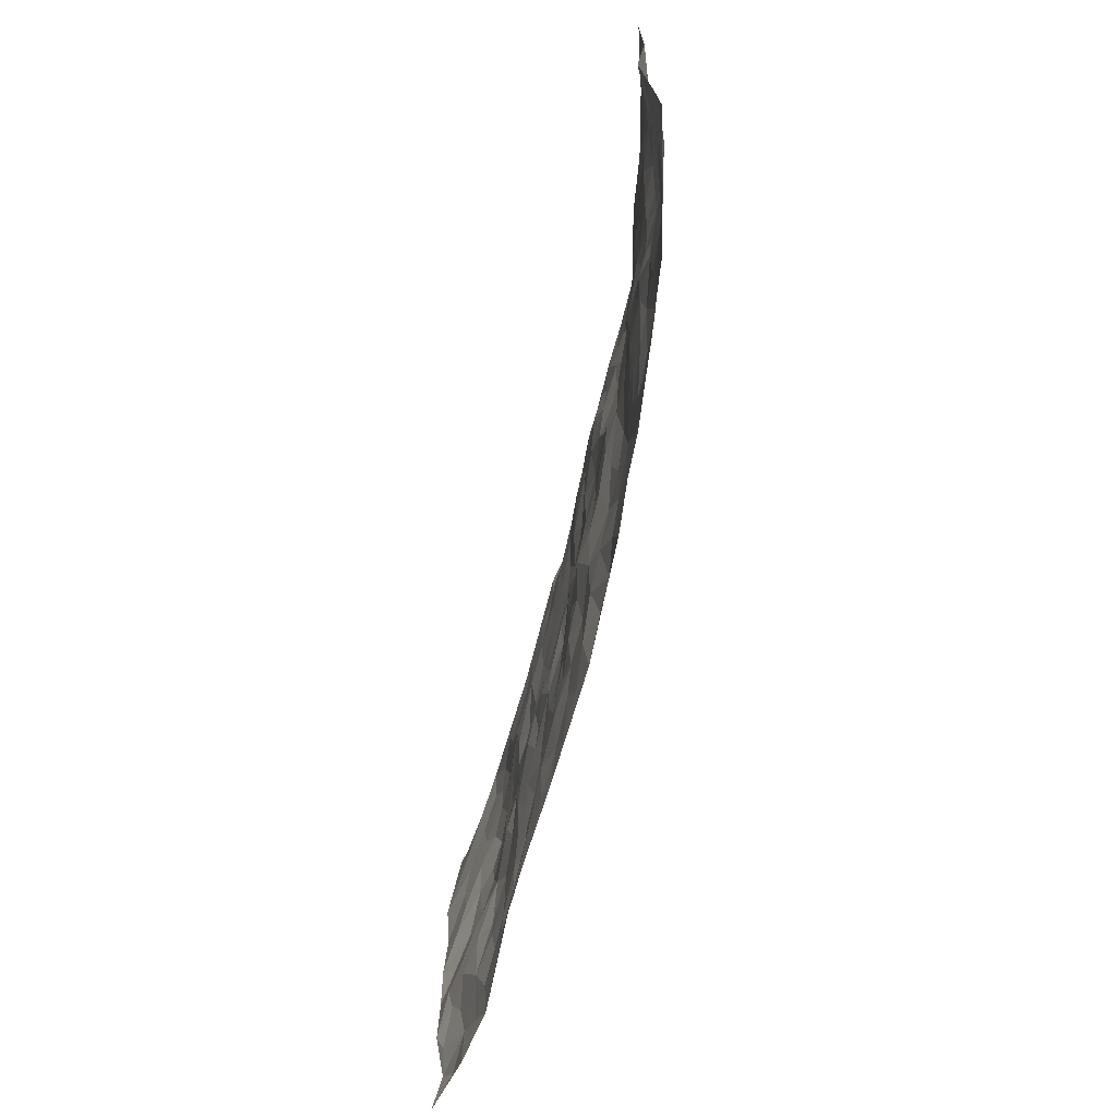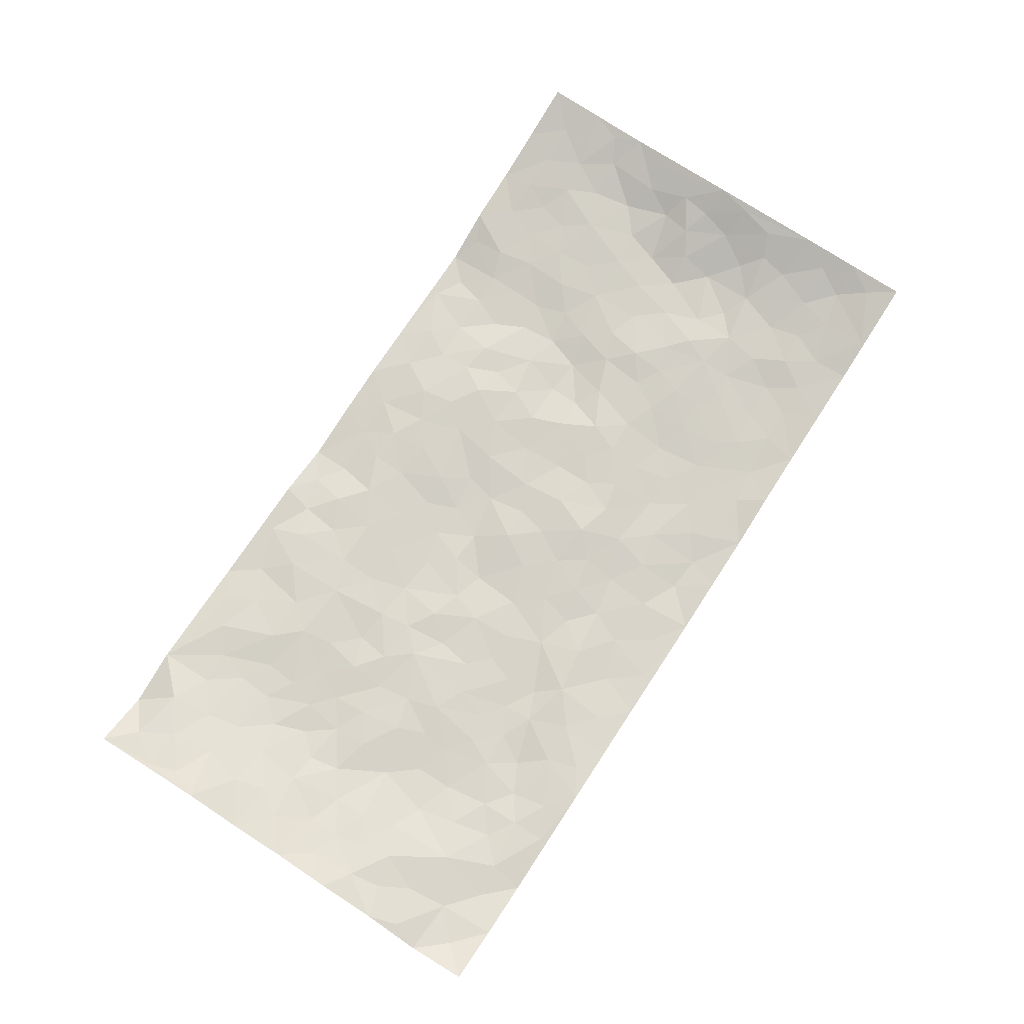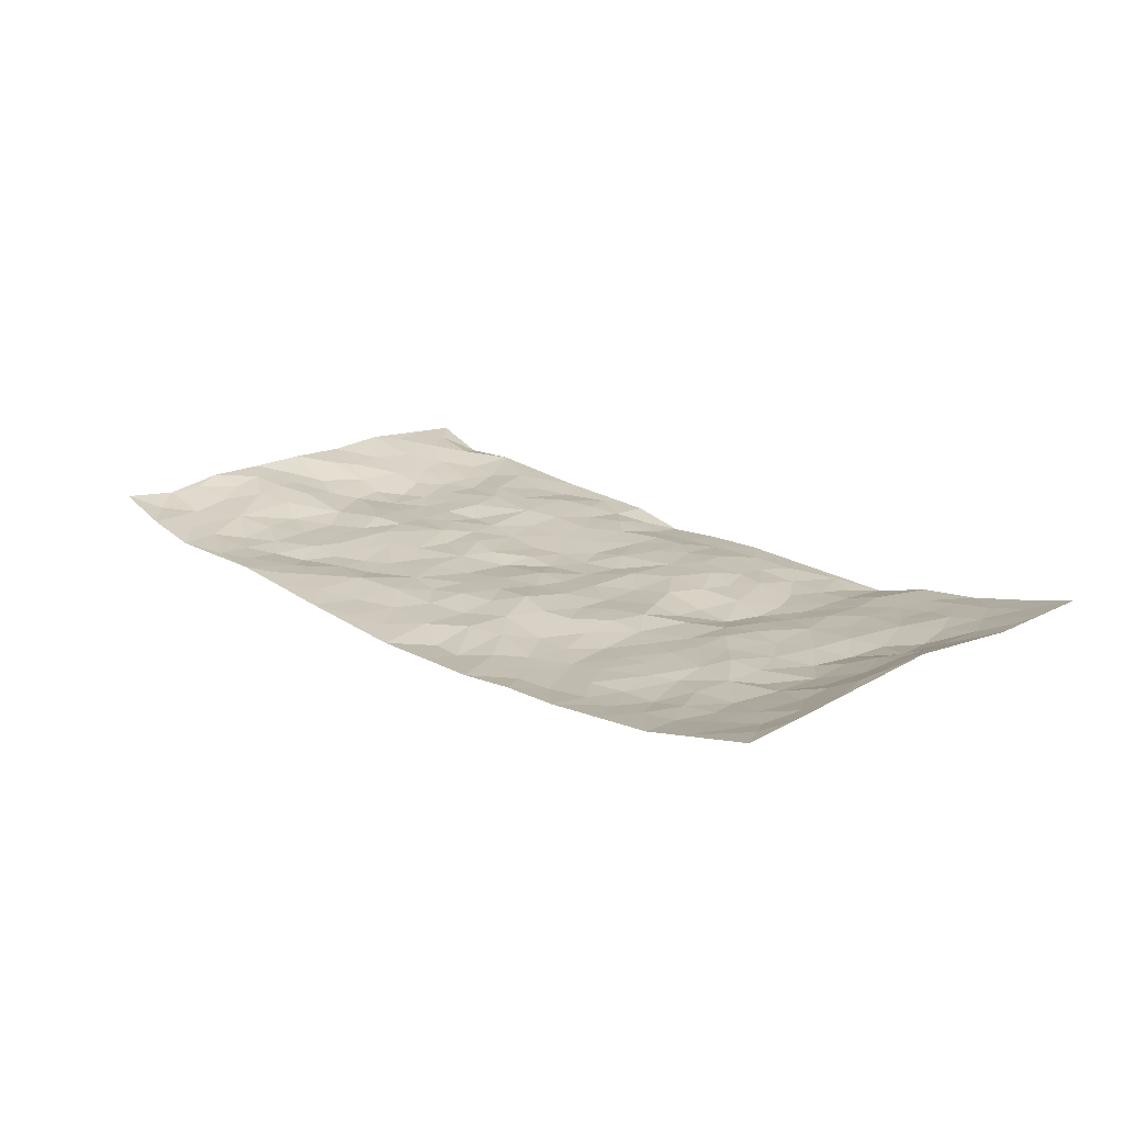
<metadata>
{"format":"obj","ext":"obj","renderer":"f3d","projection":"perspective","resolution":1024,"background":"white","views":[{"elev":-69.0,"azim":77.7,"up":"+Y"},{"elev":75.7,"azim":-56.9,"up":"+Z"},{"elev":19.2,"azim":46.5,"up":"+Z"}]}
</metadata>
<code>
v -0.9785 0.00606 0.06032
v -0.9836 0.9978 0.04148
v 0.9793 0.004101 0.06634
v 0.9766 0.9995 0.0693
v -0.799 0.3935 0.02566
v -0.9786 0.4999 0.06166
v -0.8593 0.3587 0.03856
v -0.0005466 0.0009382 -0.03255
v -0.9792 0.2517 0.06258
v -0.9231 0.339 0.05286
v -0.7402 0.003634 0.001942
v -0.9831 0.1287 0.04275
v -0.7153 0.2935 0.001552
v -0.8611 0.004276 0.02546
v -0.8425 0.2895 0.03674
v -0.4933 0.002722 0.005597
v -0.9602 0.19 0.04978
v -0.2947 0.1675 -0.008196
v -0.7793 0.3228 0.02142
v -0.8675 0.1226 0.02214
v -0.9289 0.06617 0.03013
v -0.801 0.06656 0.01147
v -0.6771 0.1281 0.001039
v -0.7287 0.07637 0.008772
v -0.8773 0.2093 0.03161
v -0.9122 0.2717 0.04419
v -0.7726 0.1784 0.02072
v -0.6962 0.2108 0.004893
v -0.8688 0.4881 0.0236
v -0.98 0.376 0.06035
v -0.7405 0.9991 0.008364
v -0.5394 0.2224 -0.007347
v 0.2625 0.1567 -0.03015
v -0.979 0.7485 0.06406
v -0.3685 0.3929 -0.01033
v -0.7868 0.7528 0.01411
v -0.8038 0.8314 0.01821
v -0.5844 0.4423 0.004518
v -0.6041 0.6057 -0.008958
v -0.4928 0.9986 -0.009594
v -0.9573 0.6863 0.05475
v -0.6661 0.5624 -0.006712
v -0.392 0.7536 -0.003139
v -0.5118 0.2799 -0.006392
v -0.4622 0.2252 -0.01425
v -0.4984 0.1621 -0.0171
v -0.4511 0.6364 -0.01247
v -0.3682 0.5596 -0.008383
v 0.1666 0.4722 -0.01442
v -0.3352 0.2208 -0.01851
v -0.2107 0.6099 -0.021
v -0.377 0.6289 -0.01006
v -0.3042 0.0581 -0.01006
v -0.6315 0.7106 -0.002994
v -0.397 0.1944 -0.01396
v -0.8733 0.6174 0.03658
v -0.03727 0.3469 -0.01071
v 0.05831 0.3376 -0.0005656
v 0.2994 0.4502 -0.005045
v -0.09458 0.5505 -0.02284
v -0.165 0.5552 -0.01824
v 0.09298 0.6291 -0.01078
v -0.6366 0.3467 -0.007457
v -0.7539 0.5738 0.0008606
v -0.9528 0.8092 0.05237
v -0.5634 0.1296 -0.009629
v -0.3701 0.01275 -0.00505
v -0.8001 0.4659 0.01176
v -0.6208 0.173 -0.003893
v -0.6183 0.01964 0.003582
v -0.2471 0.002049 -0.01579
v -0.6194 0.08937 0.0002195
v -0.5501 0.05422 0.0008294
v -0.4341 0.03819 0.000402
v -0.4539 0.1047 -0.005417
v -0.8932 0.6855 0.03939
v -0.9734 0.8731 0.05116
v -0.7419 0.5089 0.0001317
v 0.00136 0.9964 -0.03205
v -0.8061 0.675 0.01948
v -0.5648 0.3152 -0.006825
v -0.5151 0.4611 -0.001374
v 0.00736 0.5701 -0.02123
v -0.04925 0.4821 -0.01001
v 0.003943 0.4183 -0.01094
v -0.1246 0.1278 -0.02146
v -0.5728 0.6701 -0.004124
v -0.9156 0.5618 0.04622
v -0.737 0.6912 0.002587
v -0.4509 0.2969 -0.01024
v -0.6349 0.268 -0.006587
v -0.5041 0.6881 -0.0006281
v -0.1733 0.4843 -0.02502
v -0.2629 0.4355 -0.01333
v -0.6517 0.6491 -0.006114
v -0.01038 0.1159 -0.0237
v -0.4169 0.5101 -0.004008
v -0.3446 0.288 -0.01626
v -0.2409 0.5031 -0.01426
v -0.1803 0.3812 -0.0194
v -0.98 0.6239 0.0561
v -0.7105 0.6229 -0.007372
v -0.8173 0.5794 0.01664
v -0.3645 0.1107 -0.005781
v -0.5243 0.533 -0.007535
v -0.6867 0.4064 0.001201
v -0.1295 0.3234 -0.01485
v -0.149 0.2489 -0.01745
v -0.5209 0.6115 -0.004615
v 0.1101 0.7279 -0.009849
v -0.002562 0.214 -0.0232
v -0.07211 0.272 -0.01176
v 0.005794 0.2869 -0.01149
v -0.4311 0.3636 -0.006359
v -0.1966 0.1837 -0.01135
v -0.6581 0.4881 0.002195
v -0.5593 0.3814 -0.004358
v -0.4943 0.3915 -0.000754
v -0.3084 0.5237 -0.007947
v -0.2593 0.3498 -0.01439
v -0.3567 0.4668 -0.01312
v -0.2265 0.2706 -0.01521
v -0.09037 0.4105 -0.01436
v -0.5982 0.5314 -0.004123
v -0.09159 0.1976 -0.02046
v -0.2148 0.09373 -0.01899
v -0.4008 0.2582 -0.01723
v -0.9304 0.4377 0.04134
v -0.8702 0.421 0.03185
v 0.09307 0.4212 -0.006312
v 0.2102 0.2369 -0.02559
v 0.08339 0.5154 -0.01346
v 0.0201 0.4866 -0.01429
v 0.1674 0.3912 -0.01134
v 0.7934 0.498 0.0174
v 0.2214 0.4323 -0.008937
v 0.2685 0.3127 -0.01791
v 0.1614 0.5661 -0.01604
v 0.1242 0.9968 -0.02741
v -0.294 0.6191 -0.01663
v 0.4267 0.8784 -0.02985
v 0.4931 0.9965 -0.03797
v -0.2142 0.7804 -0.01268
v -0.05733 0.8633 -0.01717
v -0.3229 0.3483 -0.01576
v -0.4615 0.5659 -0.005089
v -0.07467 0.05226 -0.02578
v -0.1594 0.02204 -0.02139
v 0.1233 0.001141 -0.03064
v 0.01472 0.8592 -0.01398
v -0.01575 0.6984 -0.01315
v 0.4258 0.1967 -0.01892
v 0.3444 0.2898 -0.02441
v 0.595 0.5266 -0.004811
v 0.5276 0.547 -0.003973
v 0.4602 0.1356 -0.01911
v 0.5275 0.2282 -0.01033
v 0.4174 0.3613 -0.01075
v 0.02391 0.6397 -0.02079
v -0.05834 0.6265 -0.0242
v -0.146 0.7289 -0.01704
v -0.0856 0.6923 -0.02182
v -0.05902 0.7903 -0.01622
v -0.136 0.6321 -0.02339
v 0.02209 0.7736 -0.01053
v 0.2467 0.9967 -0.03096
v -0.01744 0.9247 -0.02816
v -0.2696 0.8458 -0.01337
v -0.1989 0.8798 -0.01352
v -0.3166 0.7805 -0.00869
v -0.244 0.9974 -0.01755
v -0.2283 0.6954 -0.01652
v -0.319 0.6998 -0.01393
v -0.1393 0.8289 -0.01404
v -0.1221 0.9956 -0.04176
v 0.2201 0.7449 -0.004252
v 0.1752 0.6658 -0.006362
v 0.3284 0.5934 -0.02326
v 0.2625 0.5216 -0.01051
v 0.2682 0.6643 -0.009778
v 0.4268 0.7427 -0.02602
v 0.3582 0.6814 -0.01751
v 0.2879 0.7318 -0.01427
v 0.07008 0.9273 -0.02377
v 0.08026 0.822 -0.01085
v 0.147 0.8569 -0.01081
v 0.2521 0.8718 -0.01975
v 0.3241 0.7922 -0.01453
v 0.2337 0.5941 -0.009367
v -0.8846 0.867 0.03758
v -0.6872 0.8169 -7.07e-05
v -0.872 0.7743 0.03369
v -0.8647 0.993 0.003777
v -0.9254 0.9389 0.03773
v -0.8142 0.921 0.025
v -0.7386 0.8857 0.006384
v -0.6102 0.9298 0.001896
v -0.6674 0.8864 -0.0001638
v -0.6923 0.746 -0.001269
v -0.5646 0.8144 0.003455
v -0.6264 0.7814 -0.004474
v -0.5152 0.901 -0.006163
v -0.3935 0.8783 -0.004329
v -0.5494 0.9605 -0.003239
v -0.4679 0.816 -0.001952
v -0.4458 0.936 -0.01391
v -0.3466 0.9723 -0.01583
v -0.5152 0.7605 0.002722
v -0.3213 0.9011 -0.008988
v -0.2592 0.9297 -0.01969
v 0.1579 0.7838 -0.006162
v 0.2565 0.803 -0.01294
v 0.19 0.9319 -0.02119
v 0.3949 0.8104 -0.02839
v 0.339 0.8791 -0.02762
v 0.3841 0.9807 -0.03389
v 0.2908 0.9363 -0.0238
v 0.4444 0.9461 -0.03698
v 0.3826 0.4928 -0.01102
v 0.3272 0.527 -0.02048
v 0.4861 0.6037 -0.01207
v 0.4349 0.663 -0.02696
v 0.4087 0.5861 -0.02692
v 0.3565 0.1901 -0.02634
v 0.485 0.3347 -0.00392
v 0.462 0.5222 -0.007833
v 0.3493 0.3874 -0.0122
v -0.1238 0.9123 -0.03027
v -0.1837 0.9559 -0.0306
v 0.3236 0.1327 -0.029
v 0.6169 0.01579 -0.002904
v 0.2028 0.3316 -0.009694
v 0.2733 0.3835 -0.0077
v 0.5888 0.2489 -0.008284
v 0.736 0.9998 0.009383
v 0.9746 0.253 0.07643
v 0.4947 0.811 -0.02285
v 0.723 0.4881 -0.005419
v 0.4915 0.7457 -0.02281
v 0.9685 0.5022 0.08705
v 0.6742 0.2951 0.003263
v 0.512 0.4683 0.003102
v 0.7829 0.3124 0.01077
v 0.5651 0.4162 0.003579
v 0.4943 0.002958 -0.014
v 0.09094 0.2501 -0.01389
v 0.5102 0.07792 -0.01708
v 0.1357 0.3169 -0.007481
v 0.4201 0.2668 -0.01559
v 0.8766 0.2672 0.03576
v 0.6458 0.4623 -0.002363
v 0.5835 0.08331 -0.0126
v 0.4523 0.4259 -0.008075
v 0.6118 0.3725 0.007053
v 0.2893 0.2321 -0.0253
v 0.4823 0.2719 -0.009568
v 0.2671 0.07766 -0.02902
v 0.3712 0.00248 -0.01762
v 0.2476 0.0008916 -0.029
v 0.203 0.1134 -0.03069
v 0.06887 0.1677 -0.02098
v 0.1463 0.188 -0.02214
v 0.6188 0.1488 -0.01381
v 0.7826 0.4243 0.00391
v 0.7539 0.2225 0.004919
v 0.6565 0.08201 -0.003641
v 0.674 0.3854 0.0004562
v 0.7234 0.3401 -0.0008222
v 0.8861 0.3281 0.04413
v 0.7504 0.5686 -0.00186
v 0.6973 0.1469 0.003545
v 0.7689 0.1515 0.01081
v 0.844 0.3691 0.02446
v 0.9378 0.3517 0.06795
v 0.8857 0.4403 0.04396
v 0.5867 0.3137 0.00101
v 0.8251 0.1078 0.02391
v 0.3359 0.06297 -0.02706
v 0.4156 0.06897 -0.0264
v 0.07133 0.07678 -0.03793
v 0.1439 0.07095 -0.03779
v 0.976 0.7502 0.06654
v 0.7373 0.08065 0.007381
v 0.6605 0.217 -0.000694
v 0.9536 0.4269 0.07728
v 0.9032 0.5107 0.05606
v 0.8129 0.2521 0.01937
v 0.5384 0.1494 -0.0181
v 0.7393 0.002995 0.01018
v 0.5064 0.3944 -0.00212
v 0.9412 0.0662 0.05526
v 0.9771 0.1286 0.07062
v 0.8442 0.1823 0.02713
v 0.9023 0.1268 0.03948
v 0.8328 0.01103 0.03182
v 0.9375 0.1907 0.05741
v 0.6704 0.5562 -0.002322
v 0.696 0.6334 0.004379
v 0.5888 0.6362 -0.005066
v 0.8312 0.6925 0.01457
v 0.6345 0.772 0.0008376
v 0.9522 0.6262 0.06872
v 0.7723 0.6429 0.006681
v 0.8577 0.5958 0.02886
v 0.7372 0.7448 0.01284
v 0.8454 0.5319 0.0361
v 0.9127 0.5755 0.05728
v 0.8926 0.6604 0.04096
v 0.6438 0.6929 -0.0005285
v 0.5683 0.7239 -0.005774
v 0.5129 0.674 -0.01609
v 0.8557 0.8536 0.03269
v 0.7155 0.8723 0.005829
v 0.816 0.7781 0.01877
v 0.8995 0.779 0.03946
v 0.7834 0.8455 0.01915
v 0.9735 0.8749 0.06706
v 0.6977 0.8033 0.00509
v 0.9531 0.8121 0.05938
v 0.7438 0.9328 0.01496
v 0.8572 1 0.03668
v 0.6125 0.999 -0.00464
v 0.8227 0.9273 0.02898
v 0.9077 0.9292 0.04848
v 0.6638 0.9354 0.0003643
v 0.559 0.9013 -0.01162
v 0.495 0.8803 -0.02537
v 0.553 0.9691 -0.01987
v 0.5727 0.8219 -0.008935
v 0.6393 0.8613 -0.0035
f 29 6 128
f 12 21 20
f 26 10 9
f 55 45 46
f 27 19 15
f 26 9 17
f 101 6 88
f 12 1 21
f 7 15 19
f 125 86 96
f 84 123 85
f 129 29 128
f 25 27 15
f 12 20 17
f 73 75 66
f 22 14 11
f 26 17 25
f 9 12 17
f 25 15 26
f 5 129 7
f 52 146 48
f 55 18 50
f 7 19 5
f 20 27 25
f 124 82 105
f 41 76 34
f 20 14 22
f 14 20 21
f 14 21 1
f 24 22 11
f 24 27 22
f 72 66 69
f 69 32 91
f 70 24 11
f 24 23 27
f 17 20 25
f 27 20 22
f 10 15 7
f 10 26 15
f 23 28 27
f 27 13 19
f 28 23 69
f 13 27 28
f 119 121 94
f 10 7 129
f 6 30 128
f 9 10 30
f 36 192 80
f 80 102 89
f 118 81 44
f 64 103 78
f 115 126 86
f 45 32 46
f 91 63 13
f 129 68 29
f 95 87 54
f 95 54 199
f 202 40 204
f 82 97 105
f 29 88 6
f 18 55 104
f 148 126 71
f 38 82 124
f 50 18 122
f 117 82 38
f 5 19 106
f 82 117 118
f 80 64 102
f 127 45 55
f 194 77 190
f 98 35 114
f 39 124 105
f 127 50 98
f 106 19 13
f 66 75 46
f 39 95 42
f 63 117 38
f 95 89 102
f 101 56 76
f 51 140 99
f 18 53 126
f 62 83 132
f 45 127 90
f 112 113 57
f 103 29 68
f 130 85 58
f 109 39 105
f 35 94 121
f 113 246 58
f 151 165 163
f 120 100 94
f 114 127 98
f 192 190 65
f 95 39 87
f 36 191 37
f 67 104 74
f 56 101 88
f 13 63 106
f 192 34 76
f 268 241 243
f 108 115 125
f 93 84 60
f 133 84 85
f 156 288 157
f 101 76 41
f 80 103 64
f 105 97 146
f 99 61 51
f 92 109 47
f 125 96 111
f 158 227 153
f 75 104 55
f 69 66 32
f 81 91 32
f 106 78 68
f 42 64 78
f 77 34 65
f 24 70 72
f 75 73 16
f 16 71 67
f 2 34 77
f 13 28 91
f 103 56 88
f 56 80 76
f 72 69 23
f 11 16 70
f 16 73 70
f 16 67 74
f 115 18 126
f 24 72 23
f 73 72 70
f 16 74 75
f 72 73 66
f 32 45 44
f 84 83 60
f 66 46 32
f 78 106 116
f 117 63 81
f 67 53 104
f 103 68 78
f 69 91 28
f 36 80 89
f 106 38 116
f 106 68 5
f 81 118 117
f 62 132 138
f 32 44 81
f 53 67 71
f 57 58 85
f 123 100 107
f 93 60 61
f 33 230 224
f 8 96 147
f 132 133 130
f 140 48 119
f 93 100 123
f 122 98 50
f 164 60 160
f 53 71 126
f 125 112 108
f 193 194 195
f 75 55 46
f 63 91 81
f 56 103 80
f 196 198 31
f 18 104 53
f 121 48 97
f 38 106 63
f 118 97 82
f 97 35 121
f 51 172 140
f 130 134 49
f 87 39 109
f 288 252 263
f 97 114 35
f 47 43 92
f 57 113 58
f 248 130 58
f 34 101 41
f 114 90 127
f 116 124 42
f 145 94 35
f 118 114 97
f 167 79 175
f 98 145 35
f 85 123 57
f 43 47 52
f 199 36 89
f 42 78 116
f 159 83 62
f 88 29 103
f 74 104 75
f 118 44 90
f 173 140 172
f 42 95 102
f 190 192 37
f 65 190 77
f 89 95 199
f 125 111 112
f 92 87 109
f 18 115 122
f 177 180 176
f 112 57 107
f 109 105 146
f 93 94 100
f 285 286 275
f 96 86 147
f 137 232 131
f 57 123 107
f 87 92 208
f 49 134 136
f 132 130 49
f 161 164 162
f 50 127 55
f 122 108 107
f 122 107 100
f 48 140 52
f 118 90 114
f 99 119 94
f 123 84 93
f 36 37 192
f 48 121 119
f 120 122 100
f 39 42 124
f 38 124 116
f 248 58 246
f 44 45 90
f 98 122 120
f 146 52 47
f 94 93 99
f 168 209 170
f 212 183 188
f 202 197 200
f 42 102 64
f 107 108 112
f 99 93 61
f 8 280 96
f 112 111 113
f 125 115 86
f 115 108 122
f 128 30 10
f 5 68 129
f 10 129 128
f 132 49 138
f 83 84 133
f 130 133 85
f 83 133 132
f 248 134 130
f 156 152 224
f 151 110 165
f 212 186 211
f 153 224 249
f 254 251 244
f 246 261 262
f 225 158 249
f 49 136 179
f 185 184 150
f 214 188 181
f 181 188 182
f 161 163 174
f 143 170 172
f 110 211 185
f 184 79 167
f 174 228 169
f 62 110 159
f 163 150 144
f 210 169 229
f 170 143 168
f 176 211 110
f 98 120 145
f 94 145 120
f 48 146 97
f 109 146 47
f 148 86 126
f 147 86 148
f 71 8 148
f 8 147 148
f 244 276 254
f 232 136 134
f 174 143 161
f 60 83 160
f 163 162 151
f 159 160 83
f 261 281 262
f 259 281 149
f 219 220 59
f 246 113 111
f 33 255 131
f 157 256 152
f 137 255 153
f 230 278 279
f 262 260 33
f 154 155 242
f 131 255 137
f 248 131 232
f 281 280 149
f 259 258 278
f 220 179 59
f 159 151 160
f 162 160 151
f 164 61 60
f 228 174 144
f 144 174 163
f 159 110 151
f 161 172 164
f 186 184 185
f 161 162 163
f 61 164 51
f 160 162 164
f 187 217 213
f 150 163 165
f 205 202 200
f 79 184 139
f 170 43 173
f 174 169 143
f 161 143 172
f 167 144 150
f 176 180 183
f 172 170 173
f 223 226 221
f 185 150 165
f 99 140 119
f 207 206 203
f 172 51 164
f 43 52 173
f 173 52 140
f 167 175 228
f 228 229 169
f 210 168 169
f 177 110 62
f 189 138 179
f 62 138 177
f 136 232 233
f 181 182 222
f 150 184 167
f 178 180 189
f 49 179 138
f 177 138 189
f 180 178 182
f 178 179 220
f 307 308 304
f 222 223 221
f 215 187 188
f 176 183 212
f 187 213 186
f 214 215 188
f 185 211 186
f 237 181 239
f 182 188 183
f 110 185 165
f 216 215 141
f 211 176 212
f 182 183 180
f 176 110 177
f 213 184 186
f 178 189 179
f 177 189 180
f 195 190 37
f 197 198 200
f 195 194 190
f 34 192 65
f 80 192 76
f 37 196 195
f 194 2 77
f 193 2 194
f 196 37 191
f 31 193 195
f 198 196 191
f 31 195 196
f 199 201 191
f 197 204 31
f 198 191 201
f 31 198 197
f 201 199 54
f 36 199 191
f 54 208 201
f 208 43 205
f 208 54 87
f 198 201 200
f 206 205 203
f 43 170 203
f 210 207 209
f 40 202 206
f 31 204 40
f 197 202 204
f 208 205 200
f 43 203 205
f 205 206 202
f 203 209 207
f 171 40 207
f 40 206 207
f 208 200 201
f 43 208 92
f 170 209 203
f 168 143 169
f 207 210 171
f 168 210 209
f 188 187 212
f 212 187 186
f 166 139 213
f 184 213 139
f 237 214 181
f 215 214 141
f 216 141 218
f 213 217 166
f 142 166 216
f 217 216 166
f 187 215 217
f 216 217 215
f 237 141 214
f 142 216 218
f 223 222 182
f 179 136 59
f 223 220 219
f 267 238 251
f 237 327 141
f 223 182 178
f 158 290 253
f 220 223 178
f 59 233 227
f 233 59 136
f 248 246 131
f 153 249 158
f 251 254 267
f 223 219 226
f 111 261 246
f 297 251 238
f 276 256 157
f 167 228 144
f 229 228 175
f 175 171 229
f 229 171 210
f 260 257 33
f 265 271 272
f 266 289 283
f 269 243 250
f 249 224 152
f 266 283 271
f 227 233 137
f 253 227 158
f 325 313 320
f 135 264 275
f 310 329 239
f 270 298 297
f 249 256 225
f 275 273 269
f 311 222 221
f 155 154 299
f 234 276 157
f 310 311 299
f 222 239 181
f 221 226 155
f 266 263 252
f 242 290 244
f 264 273 275
f 273 264 243
f 242 244 154
f 276 290 225
f 288 234 157
f 240 282 302
f 275 286 306
f 225 290 158
f 234 263 284
f 241 254 276
f 233 232 137
f 137 153 227
f 264 135 238
f 244 251 154
f 260 259 257
f 227 253 219
f 33 224 255
f 154 297 299
f 240 302 307
f 297 154 251
f 264 268 243
f 253 226 219
f 271 284 263
f 277 294 293
f 290 242 253
f 241 234 284
f 59 227 219
f 242 155 226
f 252 245 231
f 157 152 156
f 257 230 33
f 152 256 249
f 278 230 257
f 262 33 131
f 224 153 255
f 259 278 257
f 134 248 232
f 230 279 224
f 96 261 111
f 261 96 280
f 280 281 261
f 246 262 131
f 252 247 245
f 268 267 241
f 283 277 272
f 288 247 252
f 275 274 285
f 295 291 294
f 267 268 264
f 263 234 288
f 309 310 299
f 290 276 244
f 283 272 271
f 267 254 241
f 265 243 241
f 236 240 285
f 297 238 270
f 303 305 298
f 241 276 234
f 221 155 299
f 272 277 293
f 250 243 287
f 286 285 240
f 284 271 265
f 271 263 266
f 295 3 291
f 225 256 276
f 241 284 265
f 289 266 231
f 3 292 291
f 321 235 323
f 293 294 296
f 279 278 258
f 245 279 258
f 279 156 224
f 260 281 259
f 280 8 149
f 262 281 260
f 231 266 252
f 267 264 238
f 306 304 270
f 283 289 295
f 243 269 273
f 236 269 250
f 294 292 296
f 274 236 285
f 269 274 275
f 250 287 293
f 245 289 231
f 236 274 269
f 156 279 247
f 242 226 253
f 247 279 245
f 243 265 287
f 288 156 247
f 265 272 293
f 296 292 236
f 293 287 265
f 295 294 277
f 277 283 295
f 236 250 296
f 289 3 295
f 292 294 291
f 293 296 250
f 300 304 308
f 325 320 235
f 329 330 326
f 270 304 303
f 270 303 298
f 309 305 301
f 135 306 270
f 299 297 298
f 298 309 299
f 238 135 270
f 300 314 305
f 303 300 305
f 304 306 307
f 300 303 304
f 282 319 315
f 322 325 235
f 275 306 135
f 307 306 286
f 240 307 286
f 308 307 302
f 302 282 308
f 308 282 315
f 305 309 298
f 310 309 301
f 310 301 329
f 310 239 311
f 222 311 239
f 299 311 221
f 319 312 315
f 312 323 316
f 301 305 318
f 305 314 316
f 300 308 315
f 316 314 312
f 312 314 315
f 315 314 300
f 323 312 324
f 316 313 318
f 282 4 317
f 330 313 325
f 4 321 324
f 235 320 323
f 282 317 319
f 312 319 317
f 326 325 322
f 316 320 313
f 316 318 305
f 142 218 327
f 327 218 141
f 316 323 320
f 324 312 317
f 4 324 317
f 321 323 324
f 318 313 330
f 328 326 322
f 326 327 329
f 329 327 237
f 326 328 327
f 322 142 328
f 327 328 142
f 329 237 239
f 301 318 330
f 326 330 325
f 330 329 301

</code>
